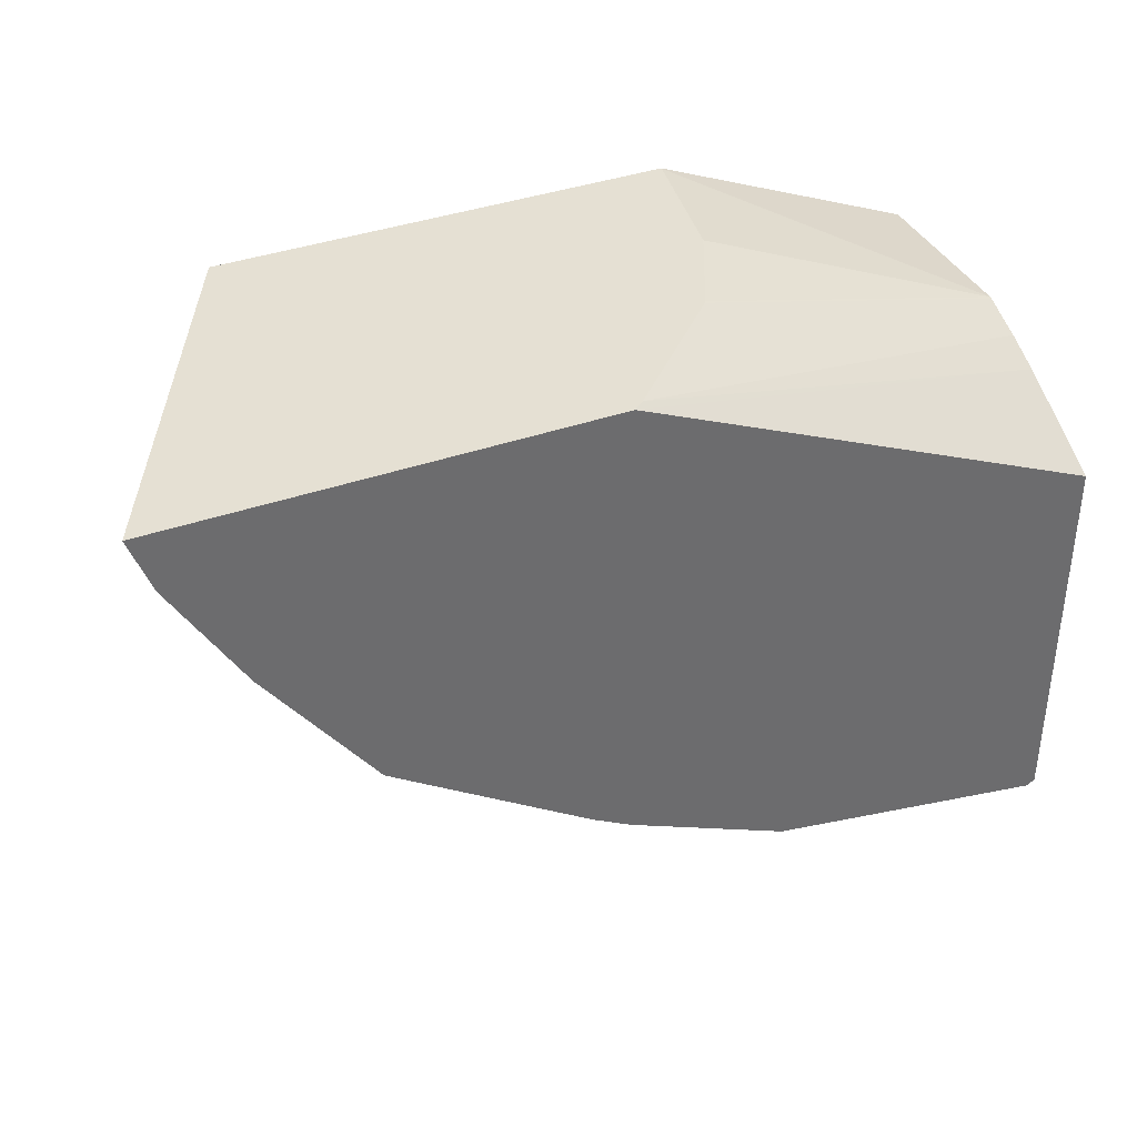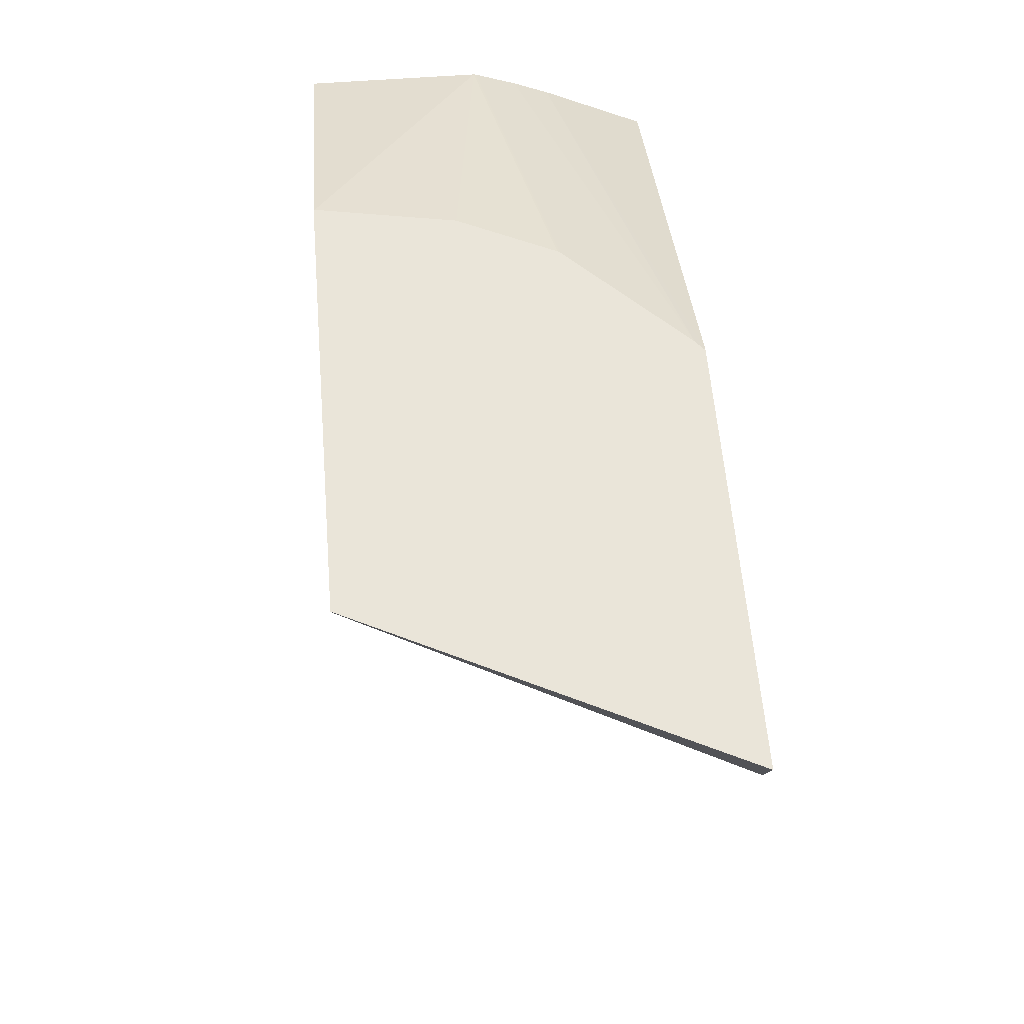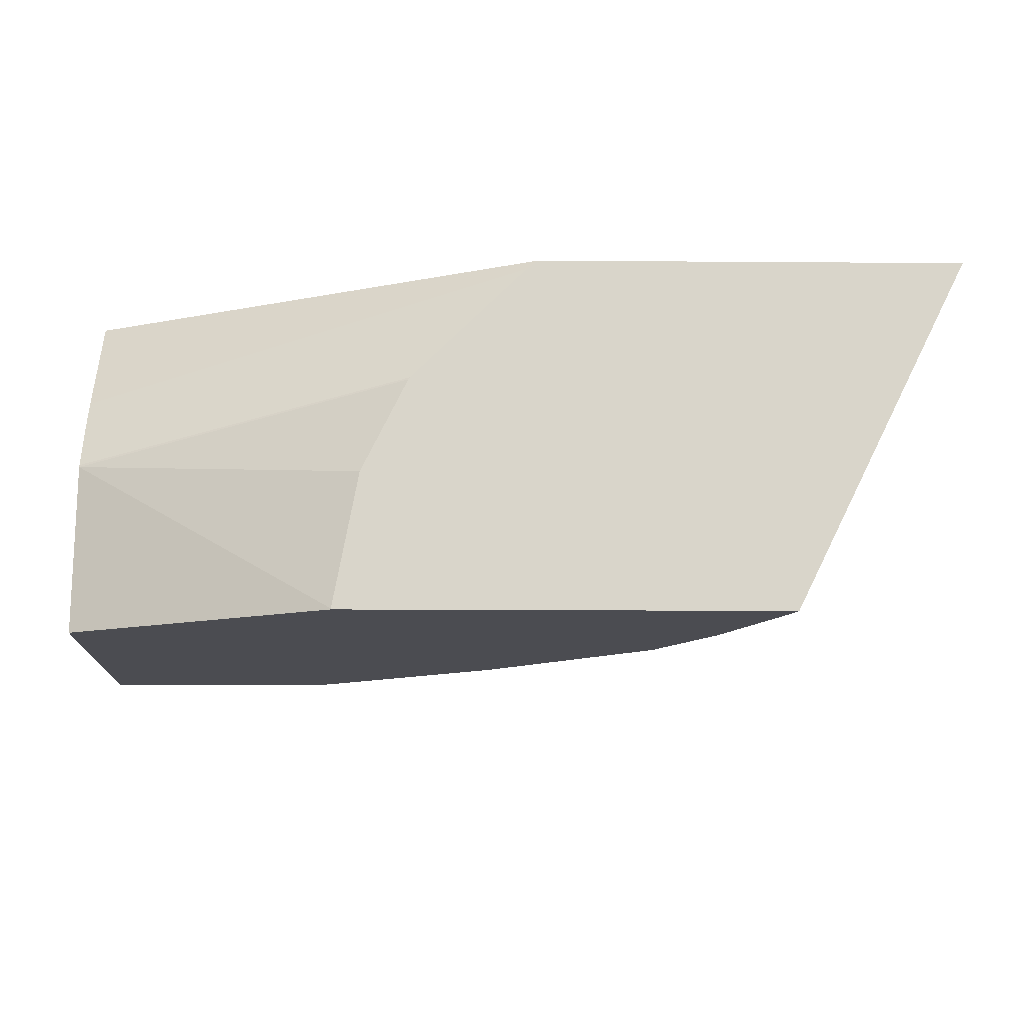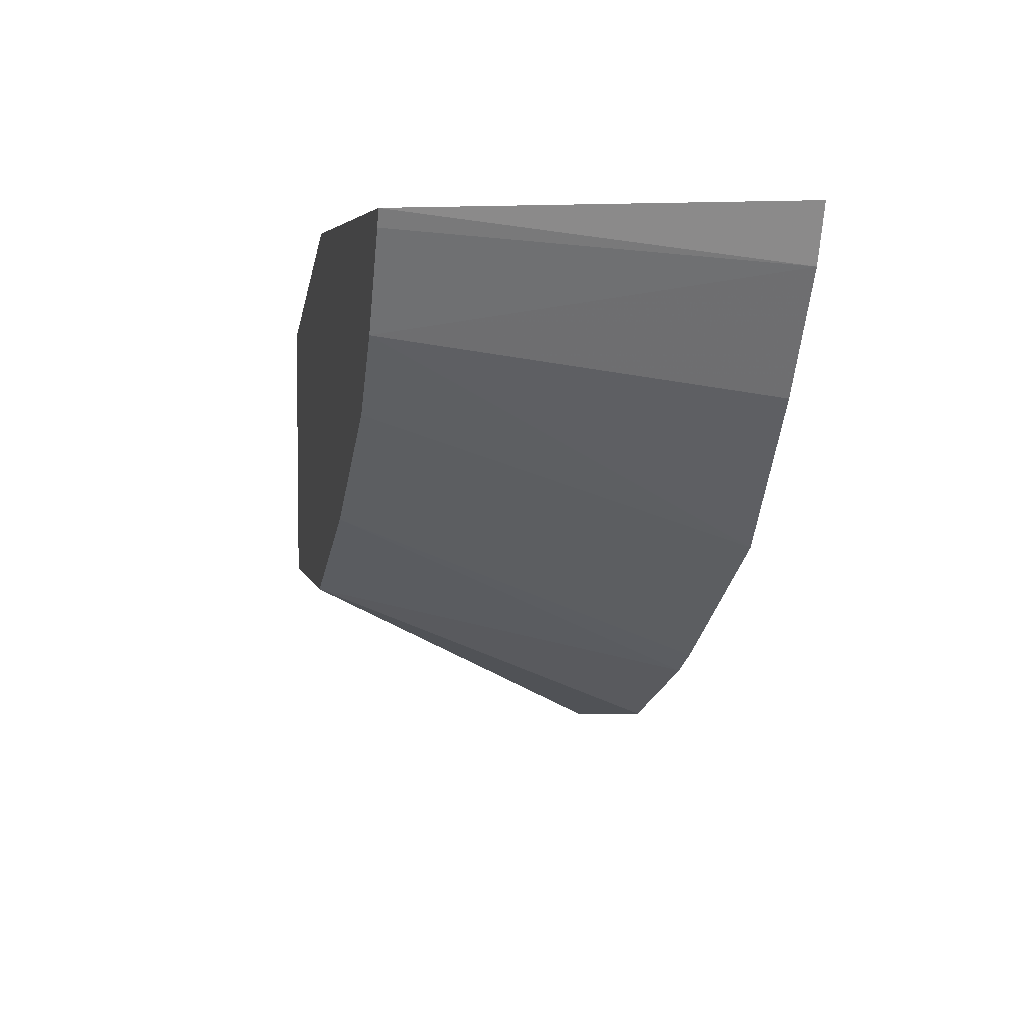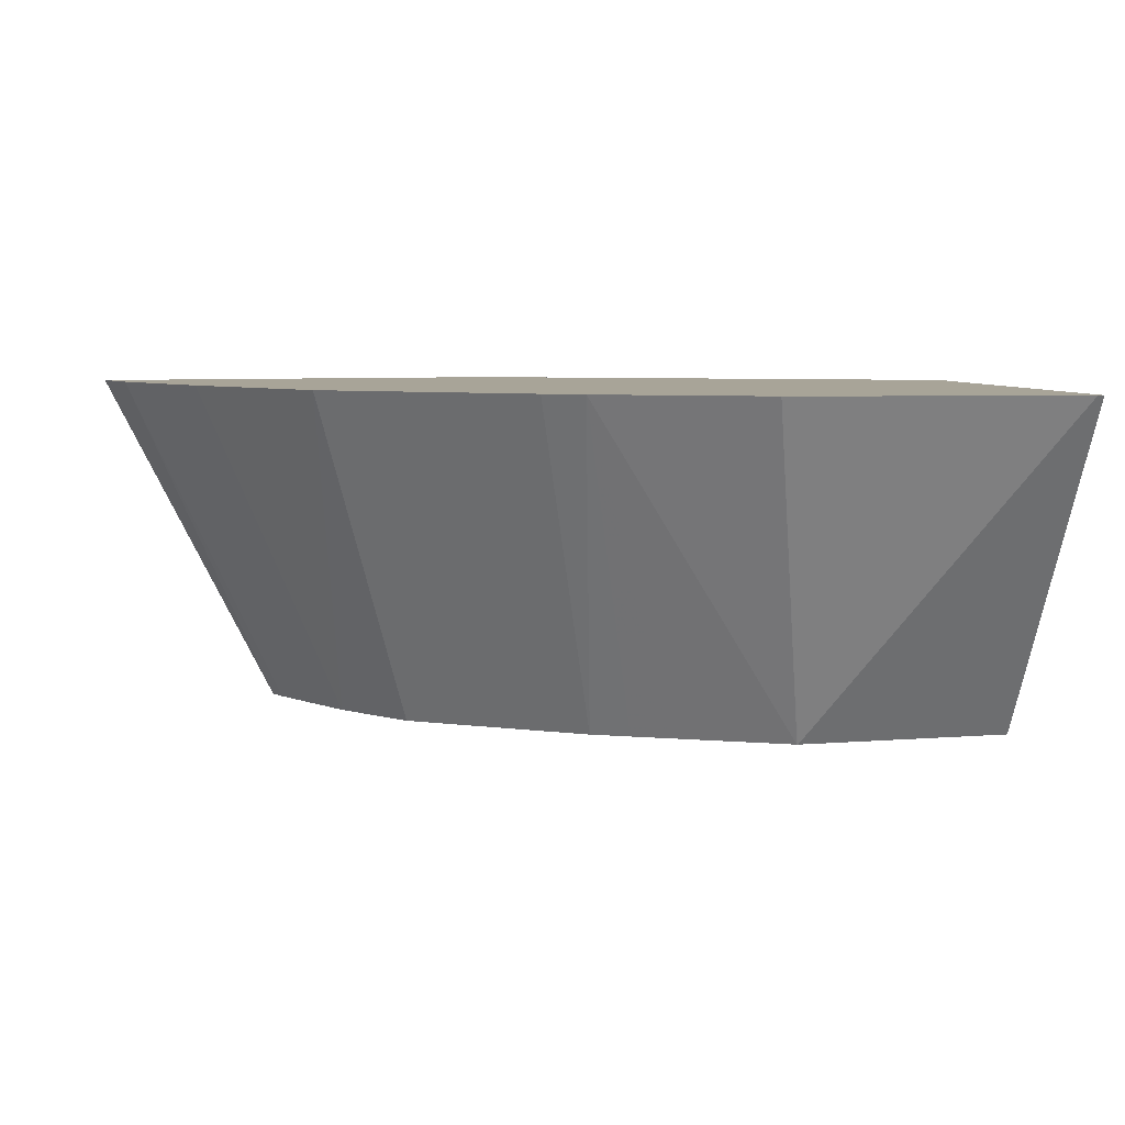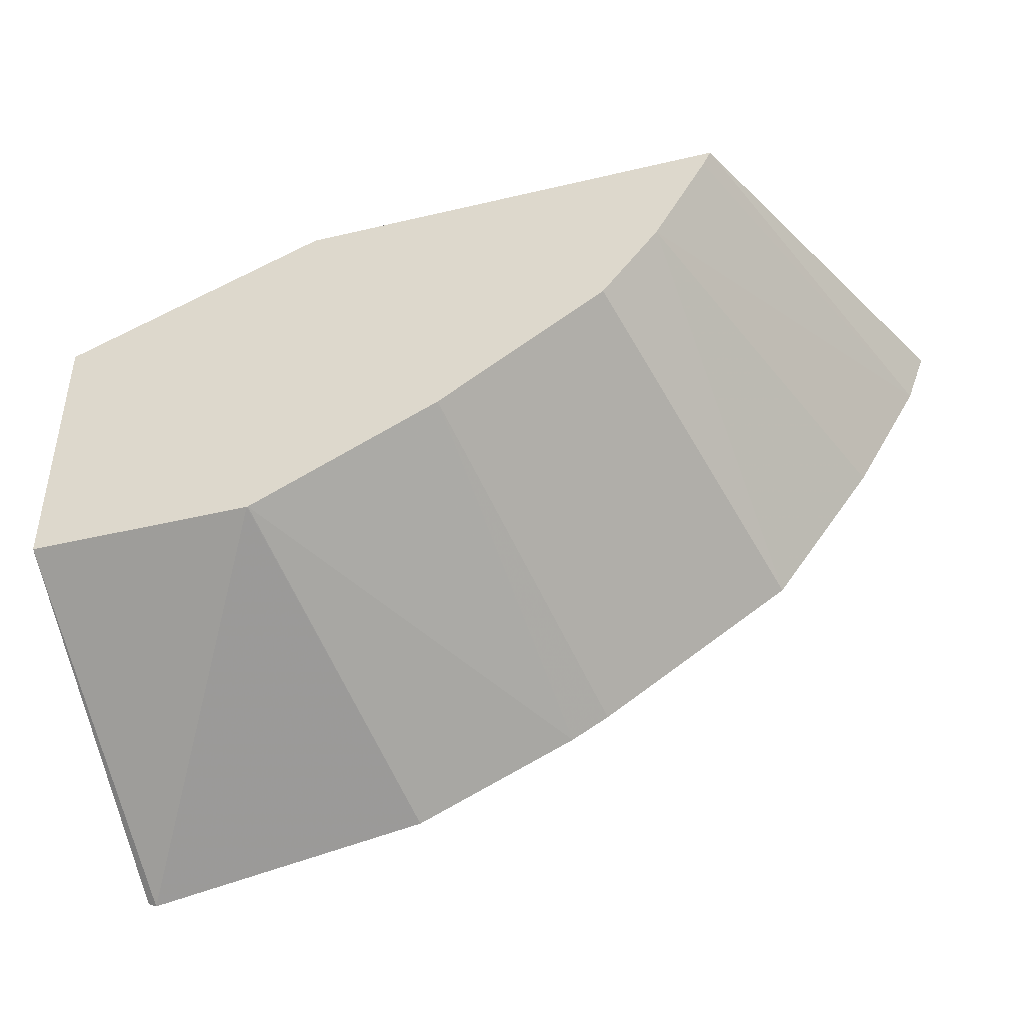
<metadata>
{"format":"obj","ext":"obj","renderer":"f3d","projection":"perspective","resolution":1024,"background":"white","views":[{"elev":38.1,"azim":155.8,"up":"+Z"},{"elev":58.5,"azim":85.3,"up":"+Z"},{"elev":-15.4,"azim":-0.9,"up":"+Y"},{"elev":4.6,"azim":78.2,"up":"+Z"},{"elev":7.0,"azim":167.0,"up":"+Y"},{"elev":-44.1,"azim":15.5,"up":"+Z"}]}
</metadata>
<code>
v 0.006445 0.4399 -0.5797
v 0.00117 0.2328 -0.4668
v 0.00117 0.4399 -0.577
v 0.1741 0.4399 -0.5503
v 0.1329 0.2328 -0.4668
v 0.00117 0.2328 -0.3043
v 0.00117 0.4399 -0.3533
v 0.1335 0.2328 -0.4666
v 0.2699 0.4399 -0.5066
v 0.00117 0.2329 -0.2996
v 0.06199 0.2328 -0.2751
v 0.00117 0.3798 -0.3203
v 0.2725 0.4399 -0.2347
v 0.2001 0.2328 -0.4334
v 0.2924 0.4399 -0.4937
v 0.2445 0.2328 -0.4112
v 0.2223 0.2328 -0.4223
v 0.00117 0.3334 -0.3001
v 0.1579 0.2328 -0.2347
v 0.1579 0.2334 -0.2347
v 0.00117 0.359 -0.3103
v 0.2661 0.4347 -0.2347
v 0.5193 0.4399 -0.2347
v 0.3075 0.4399 -0.4837
v 0.4075 0.4399 -0.417
v 0.3445 0.2328 -0.3446
v 0.00117 0.3348 -0.3004
v 0.1722 0.3122 -0.2347
v 0.1986 0.3668 -0.2347
v 0.4161 0.2328 -0.2347
v 0.1995 0.368 -0.2347
v 0.5192 0.4396 -0.2347
v 0.5076 0.4399 -0.2668
v 0.4683 0.4399 -0.3334
v 0.3789 0.2328 -0.3005
v 0.4112 0.2328 -0.2445
f 13 19 30
f 13 31 29
f 13 20 19
f 13 28 20
f 13 29 28
f 13 22 31
f 9 16 17
f 12 21 22
f 10 19 20
f 10 11 19
f 9 17 14
f 9 15 16
f 13 30 32
f 12 22 13
f 13 32 23
f 27 29 31
f 16 24 25
f 33 35 34
f 33 36 35
f 30 33 32
f 30 36 33
f 8 9 14
f 25 35 26
f 15 24 16
f 25 34 35
f 22 27 31
f 21 27 22
f 18 29 27
f 18 28 29
f 18 20 28
f 16 25 26
f 23 32 33
f 7 12 13
f 10 20 18
f 4 9 8
f 2 6 10
f 1 5 2
f 1 4 5
f 1 9 4
f 1 15 9
f 1 24 15
f 2 10 18
f 1 34 25
f 1 23 33
f 1 13 23
f 1 7 13
f 1 3 7
f 1 2 3
f 6 11 10
f 1 33 34
f 2 18 27
f 1 25 24
f 2 21 12
f 4 8 5
f 2 27 21
f 2 11 6
f 2 19 11
f 2 30 19
f 2 36 30
f 2 26 35
f 2 35 36
f 2 16 26
f 2 17 16
f 2 14 17
f 2 8 14
f 2 5 8
f 2 7 3
f 2 12 7

</code>
